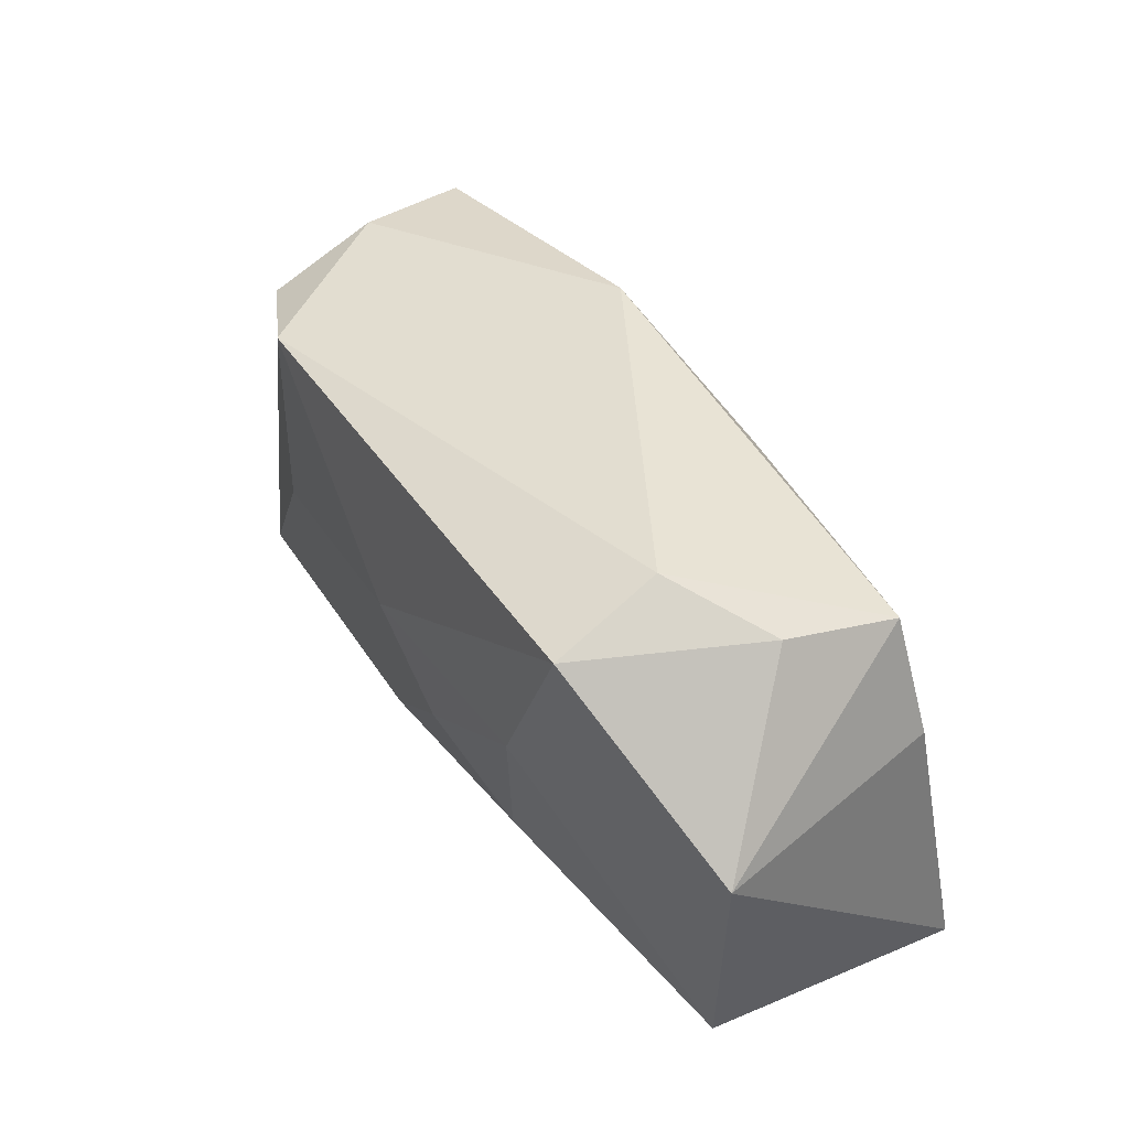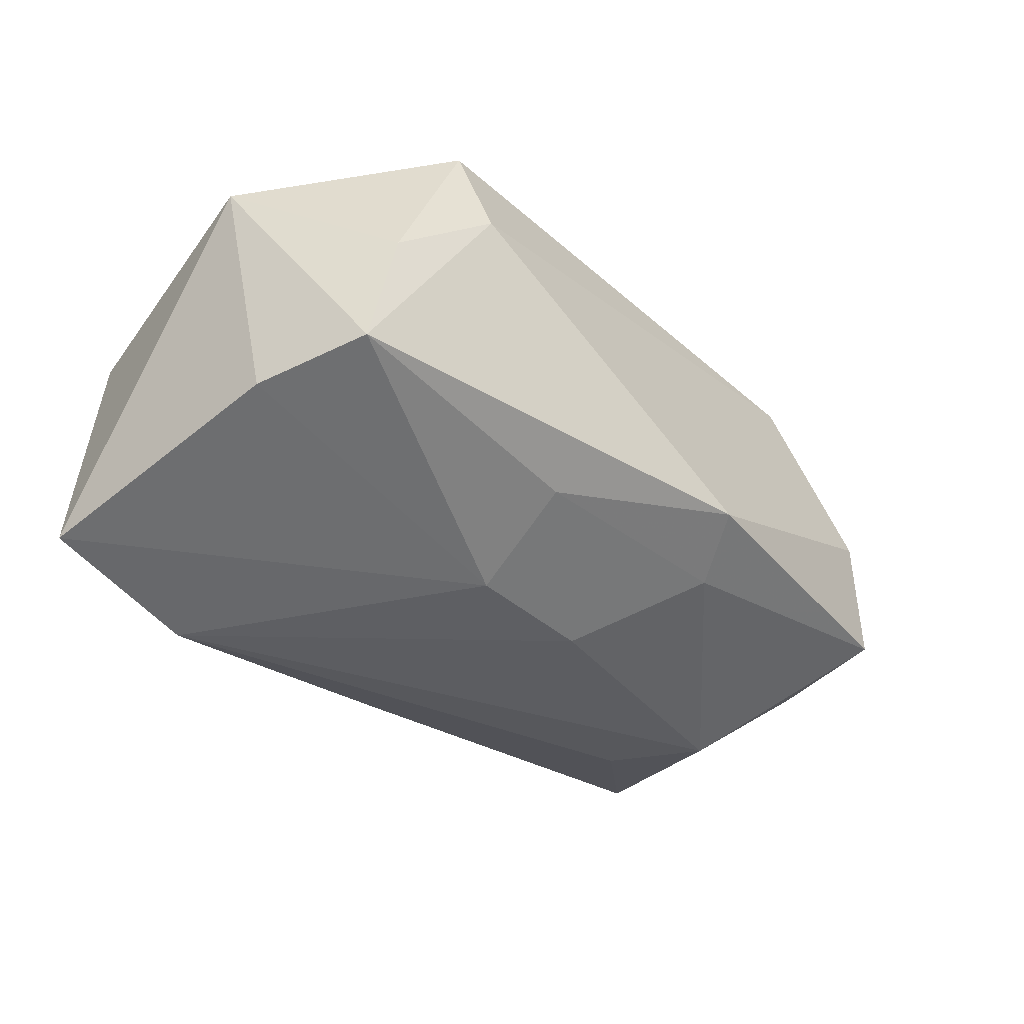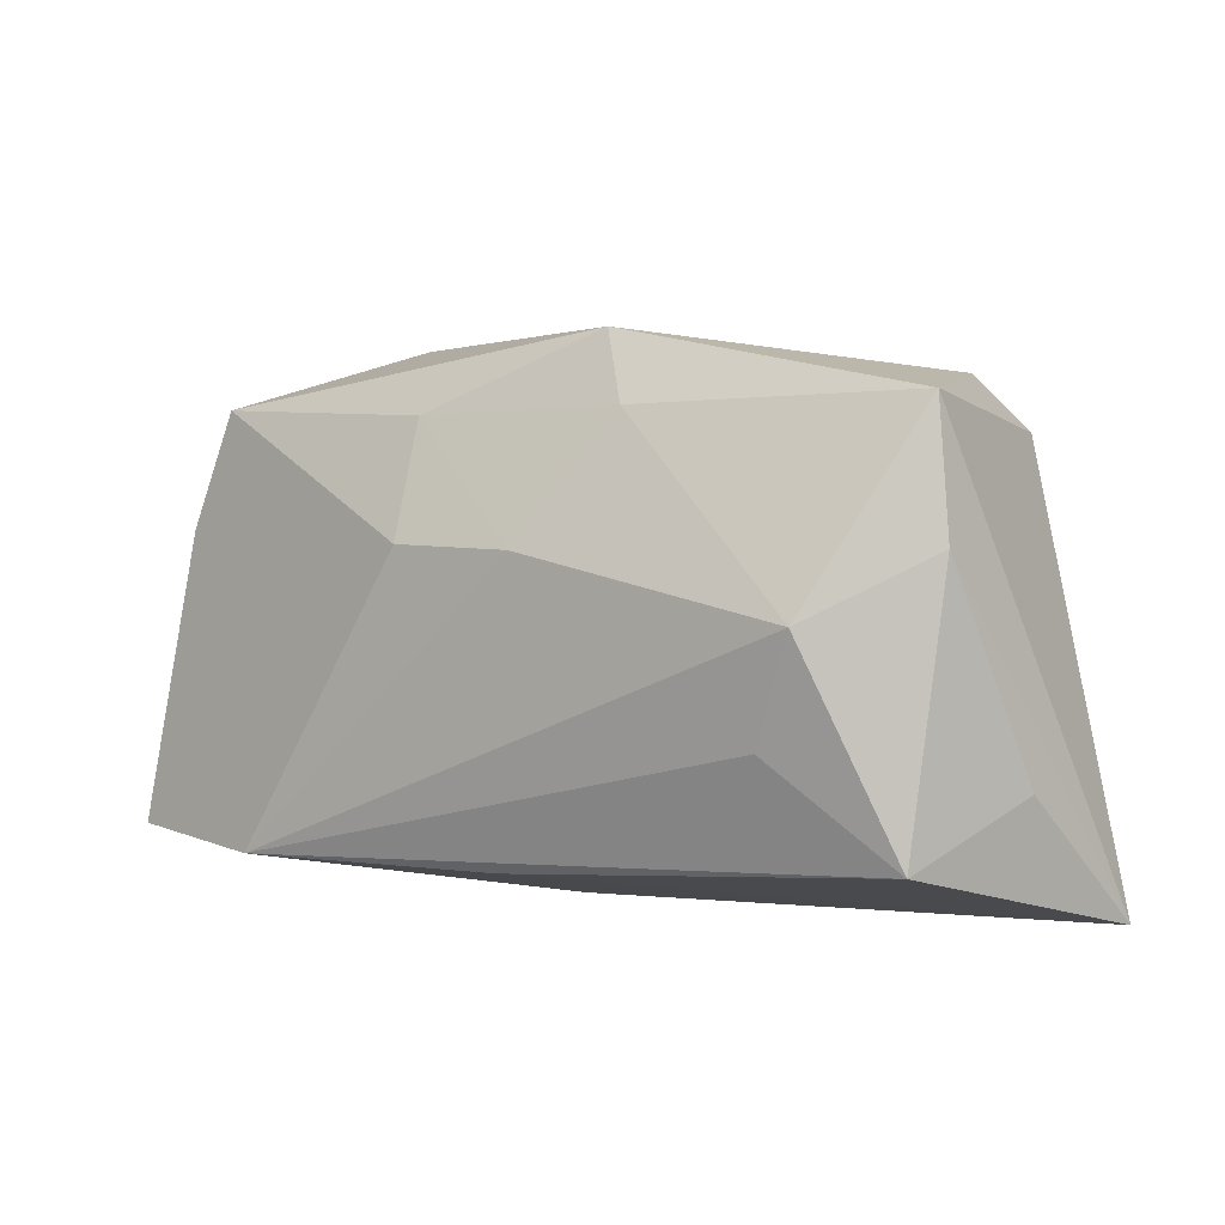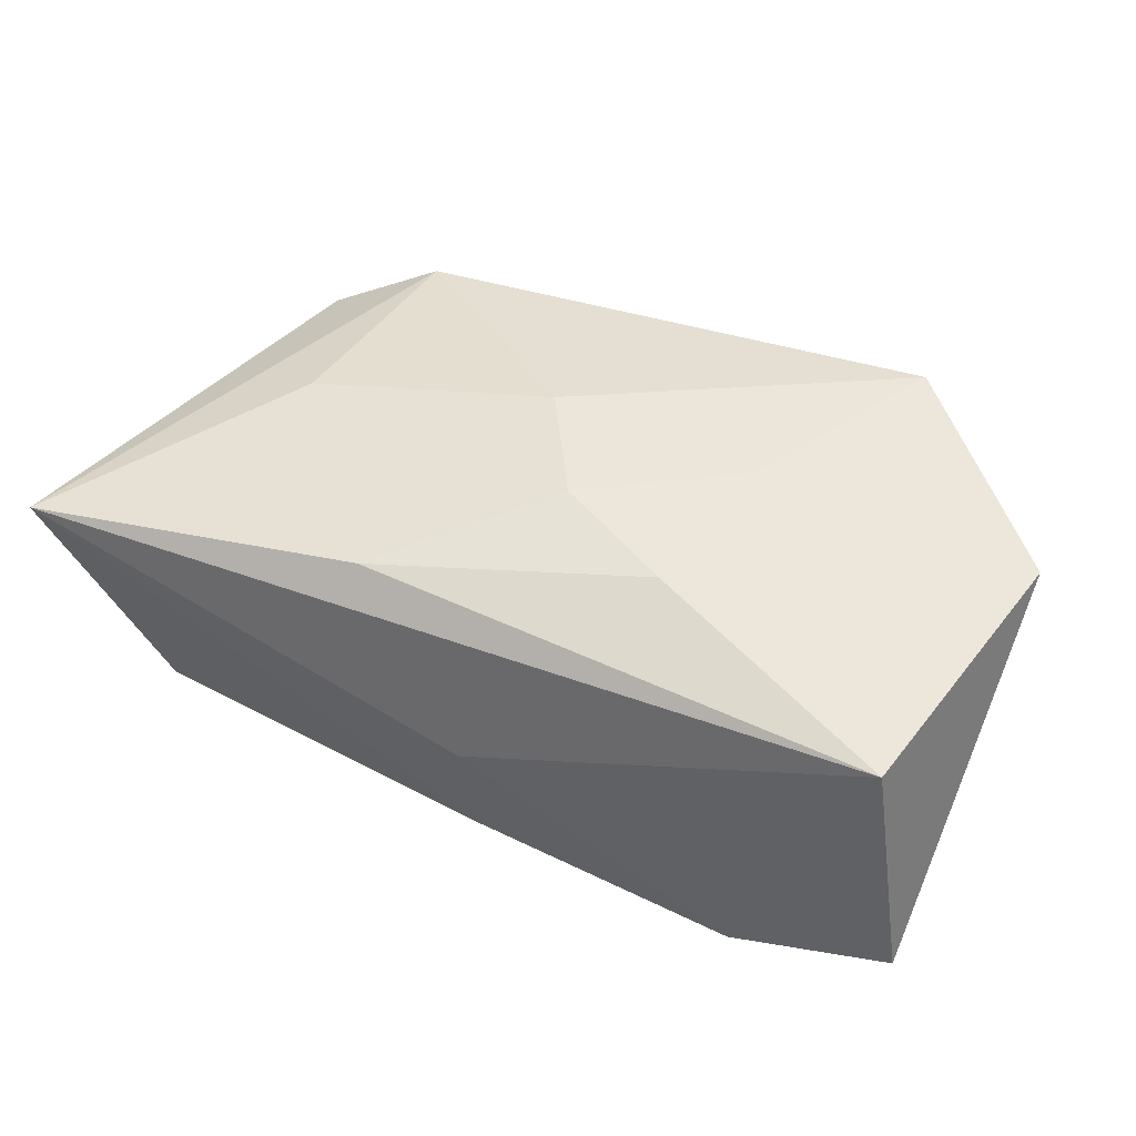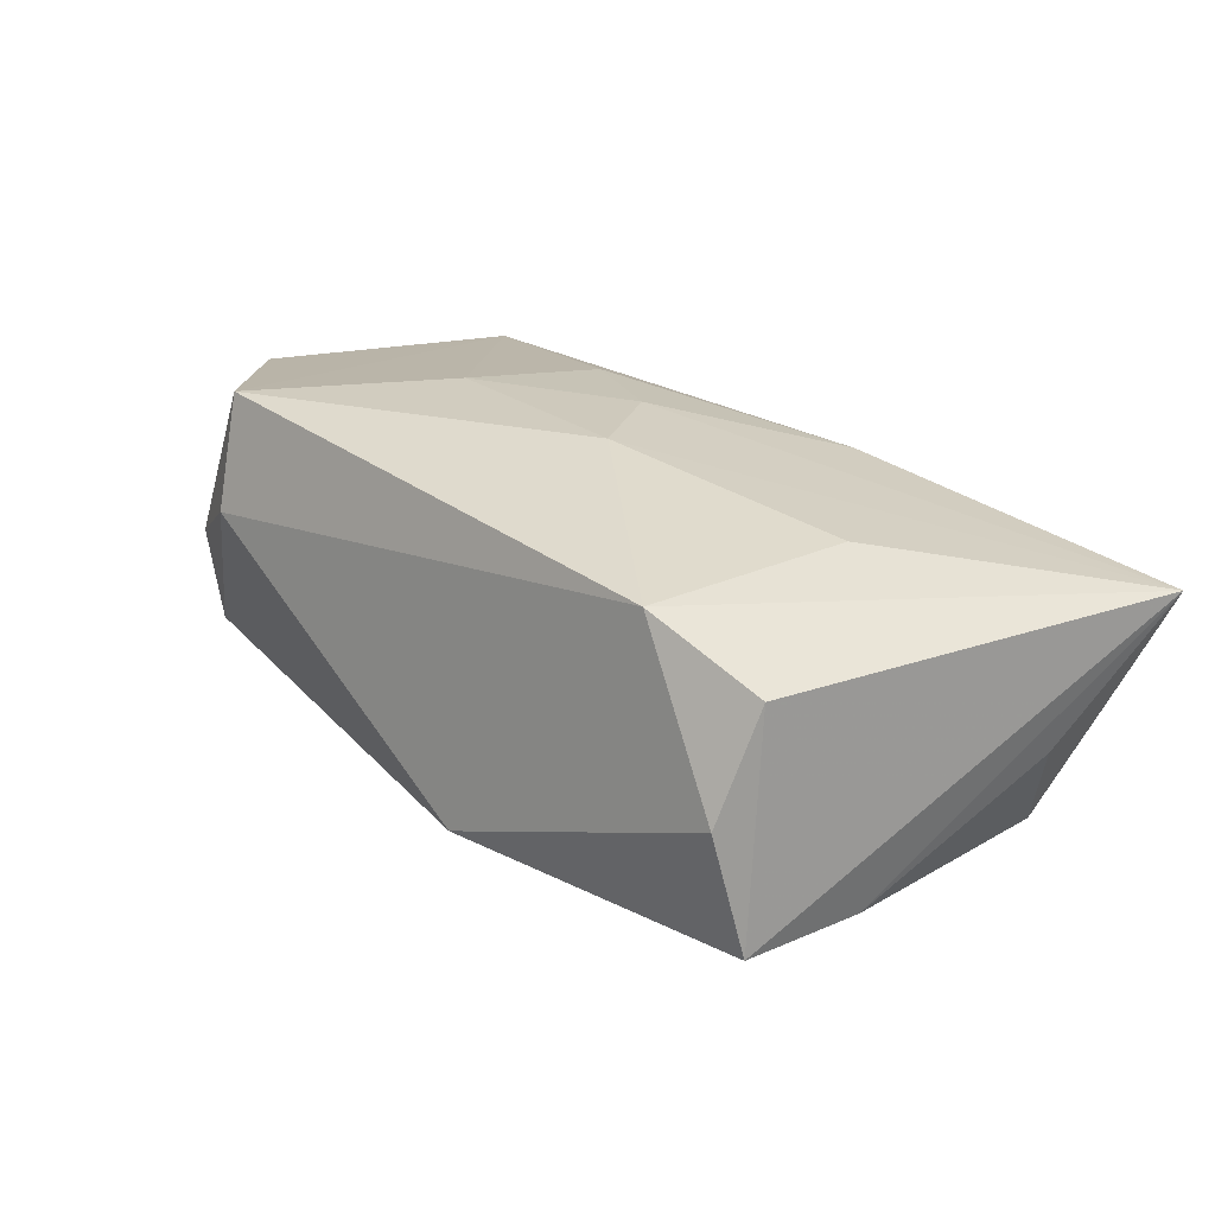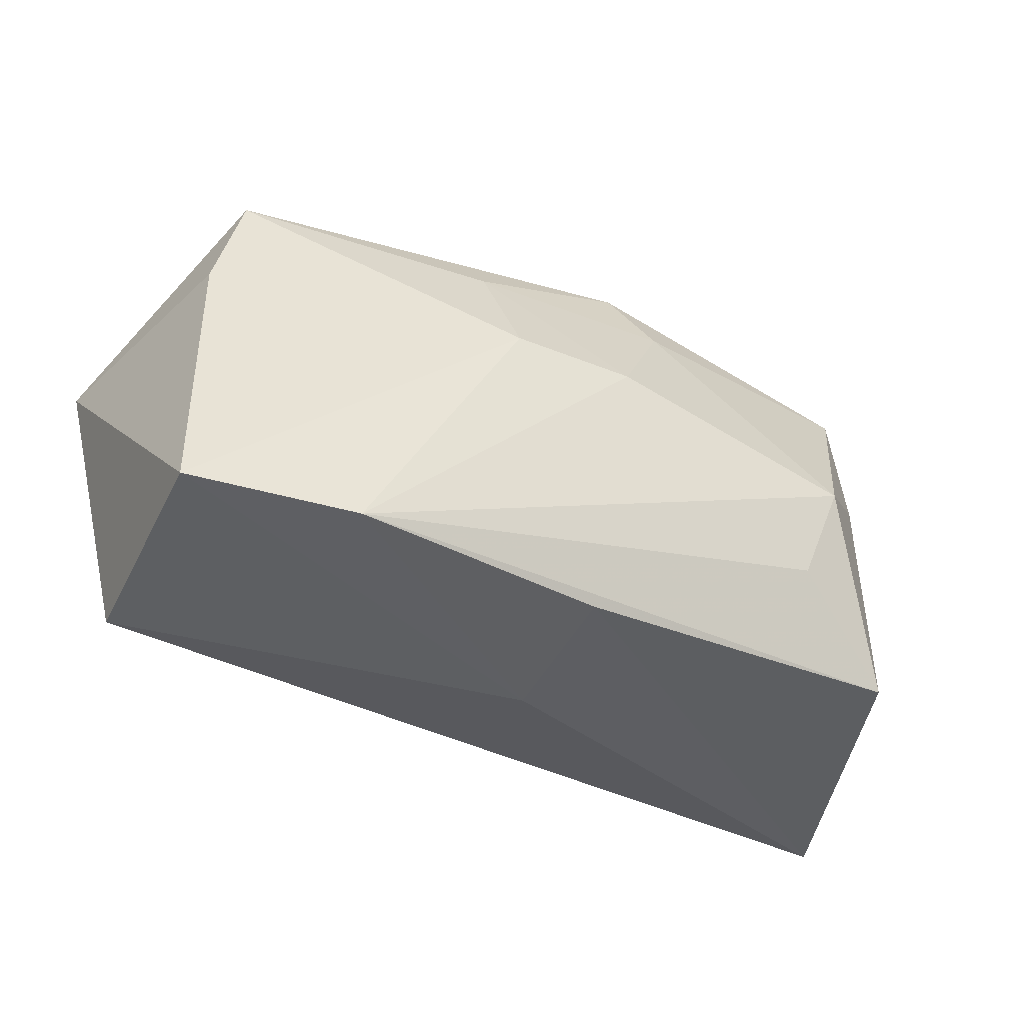
<metadata>
{"format":"obj","ext":"obj","renderer":"f3d","projection":"perspective","resolution":1024,"background":"white","views":[{"elev":42.4,"azim":57.6,"up":"+Y"},{"elev":-37.2,"azim":134.8,"up":"+Z"},{"elev":4.3,"azim":-146.2,"up":"+Y"},{"elev":41.6,"azim":25.6,"up":"+Z"},{"elev":29.0,"azim":-133.1,"up":"+Z"},{"elev":-35.3,"azim":148.6,"up":"+Y"}]}
</metadata>
<code>
v 0.03805 -0.01807 -0.01371
v -0.0001971 -0.01839 -0.01473
v 0.02372 -0.01881 -0.01715
v -0.02709 0.001992 -0.01715
v -0.03258 0.01542 0.0109
v 0.03517 -0.01906 0.008509
v -0.03878 -0.01062 -0.001773
v -0.009904 0.0175 -0.01234
v -0.006707 0.02348 -0.009206
v 0.02362 0.0226 0.007623
v 0.04 0.005446 0.01159
v 0.01582 0.001908 0.01624
v 0.03157 0.0193 0.001862
v -0.03405 -0.01559 -0.01254
v 0.008398 0.006817 -0.01649
v -0.0418 -0.02178 0.009568
v -0.02503 -0.001449 0.0147
v 0.0328 0.01733 -0.008289
v -0.03567 0.007353 -0.009716
v 0.009545 0.01677 -0.01182
v 0.02481 0.01944 0.01735
v -0.01089 -0.01843 0.01222
v -0.0002799 -0.02178 -0.002748
v -0.02371 -0.007212 -0.01598
v 0.03604 0.007036 -0.009472
v -0.0319 0.0198 0.001542
v -0.003188 0.002957 0.01725
v 0.01299 -0.01126 0.01412
v -0.02288 0.01798 0.01553
v -0.03436 0.01853 -0.009017
v 0.002578 -0.006375 0.0158
v -0.003 0.006686 -0.01715
f 23 16 2
f 23 1 6
f 6 1 11
f 6 16 23
f 21 6 11
f 3 1 23
f 23 2 3
f 14 2 16
f 14 3 2
f 11 1 25
f 25 18 11
f 10 21 13
f 13 18 10
f 13 21 11
f 11 18 13
f 16 6 22
f 6 28 22
f 31 22 28
f 27 16 31
f 16 22 31
f 6 21 12
f 12 28 6
f 12 31 28
f 12 21 27
f 27 31 12
f 29 5 16
f 27 21 29
f 29 21 10
f 16 5 30
f 18 25 15
f 15 3 32
f 1 3 15
f 15 25 1
f 32 20 15
f 15 20 18
f 17 16 27
f 27 29 17
f 17 29 16
f 16 30 19
f 32 3 4
f 14 19 4
f 4 19 30
f 5 29 26
f 26 30 5
f 18 20 9
f 10 18 9
f 30 26 9
f 9 29 10
f 9 26 29
f 7 14 16
f 16 19 7
f 7 19 14
f 3 14 24
f 24 4 3
f 14 4 24
f 8 20 32
f 8 9 20
f 30 9 8
f 32 4 8
f 8 4 30

</code>
